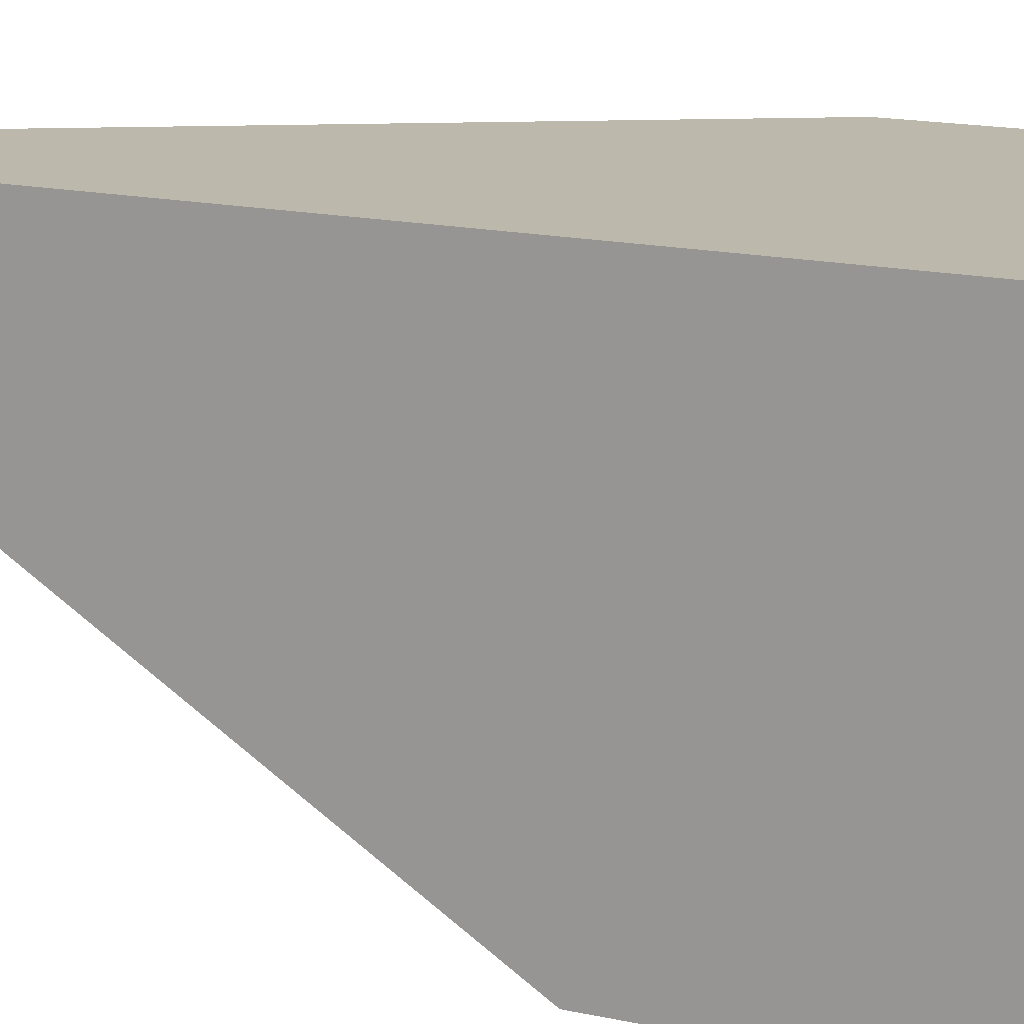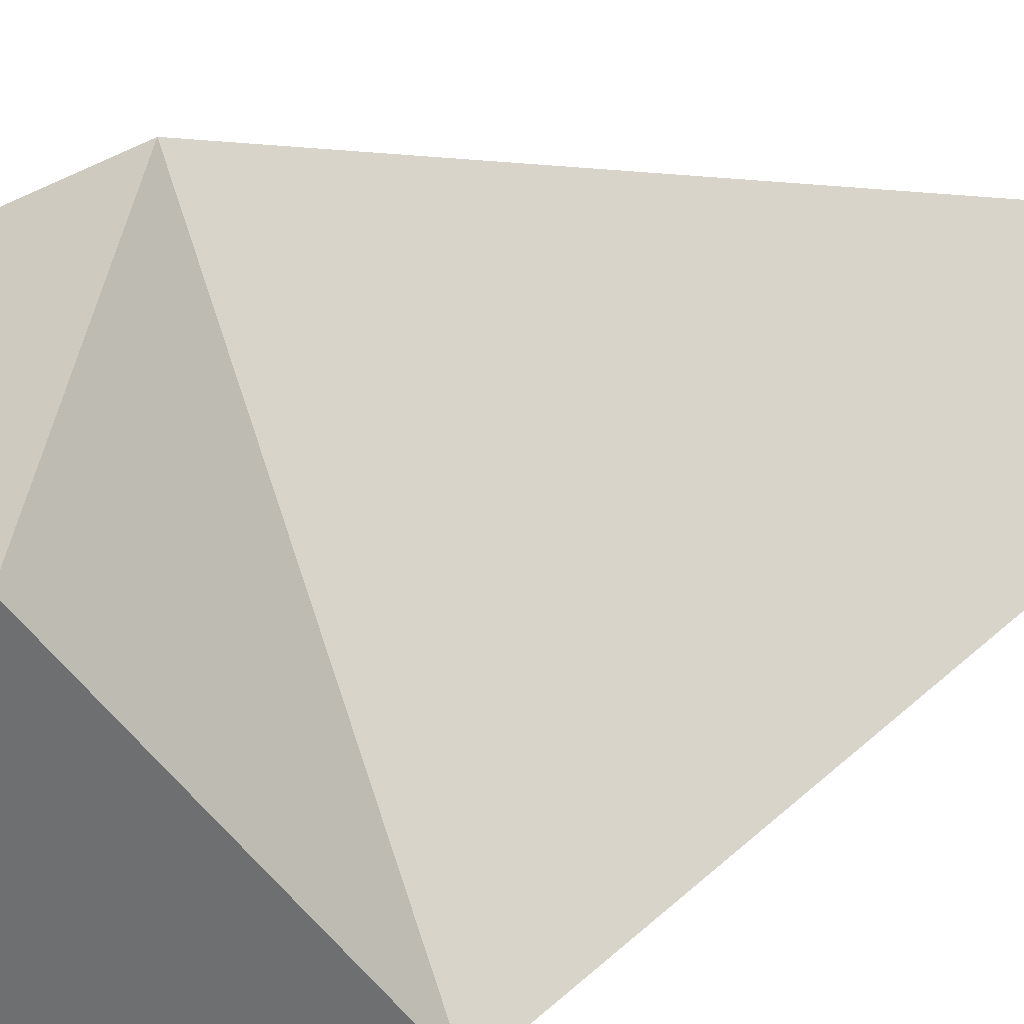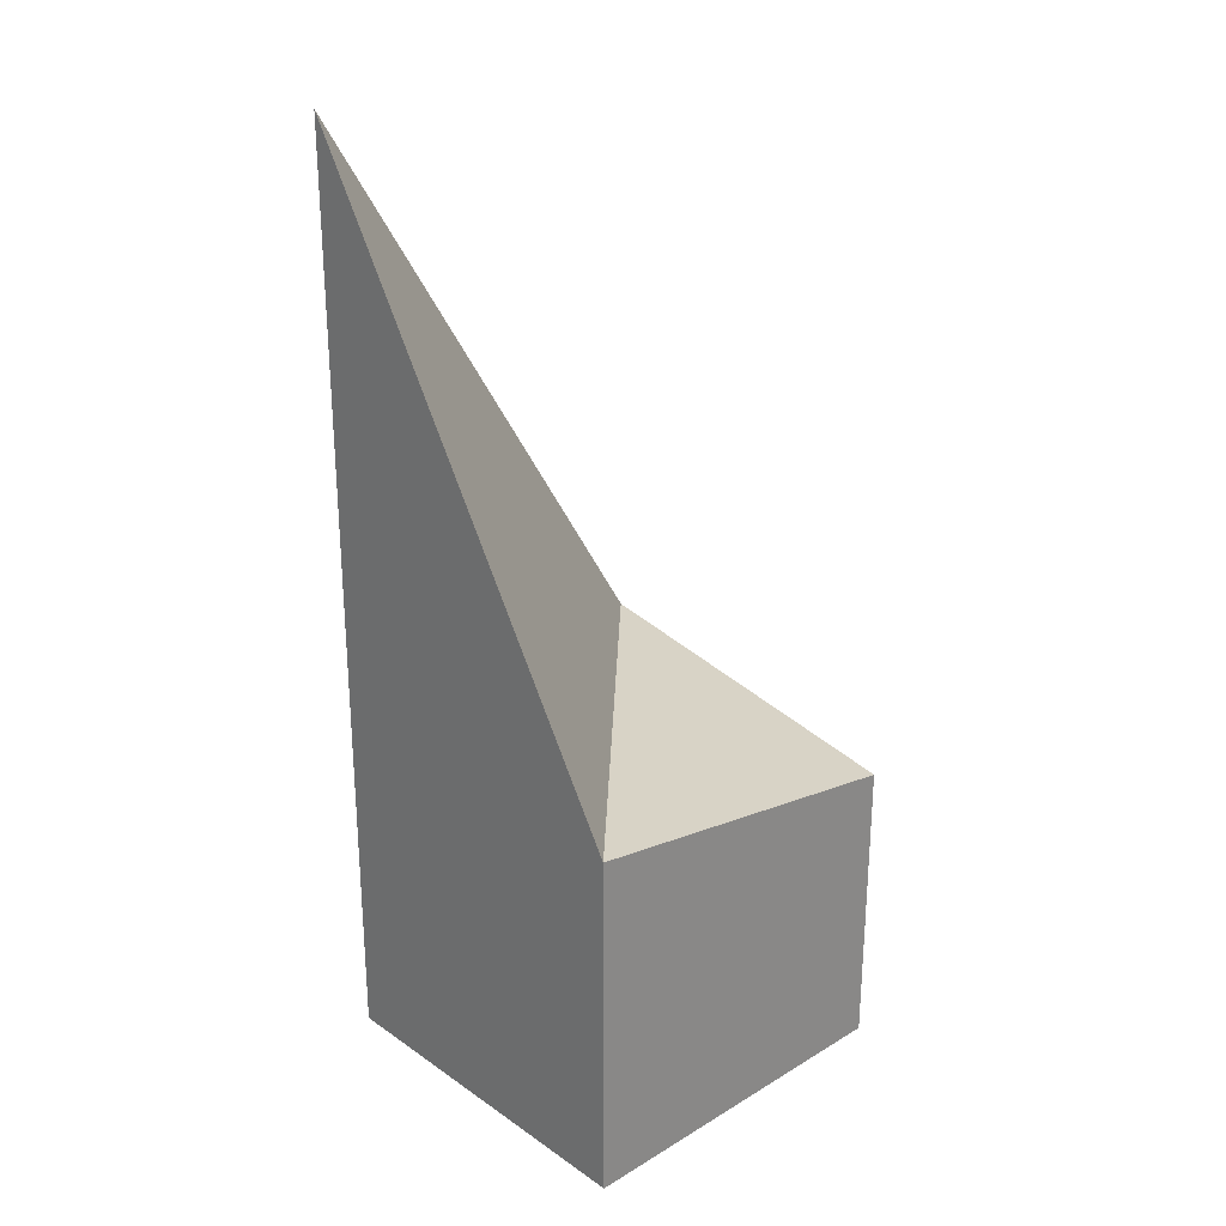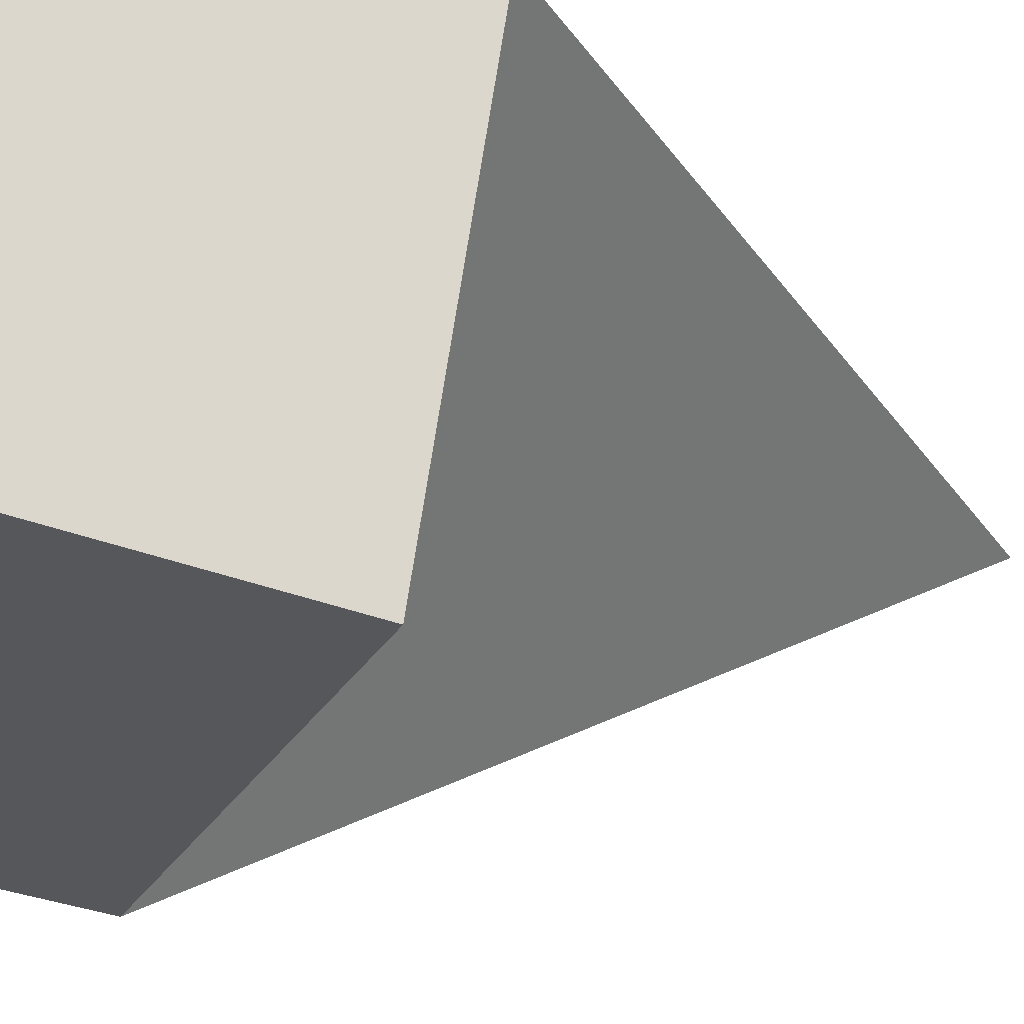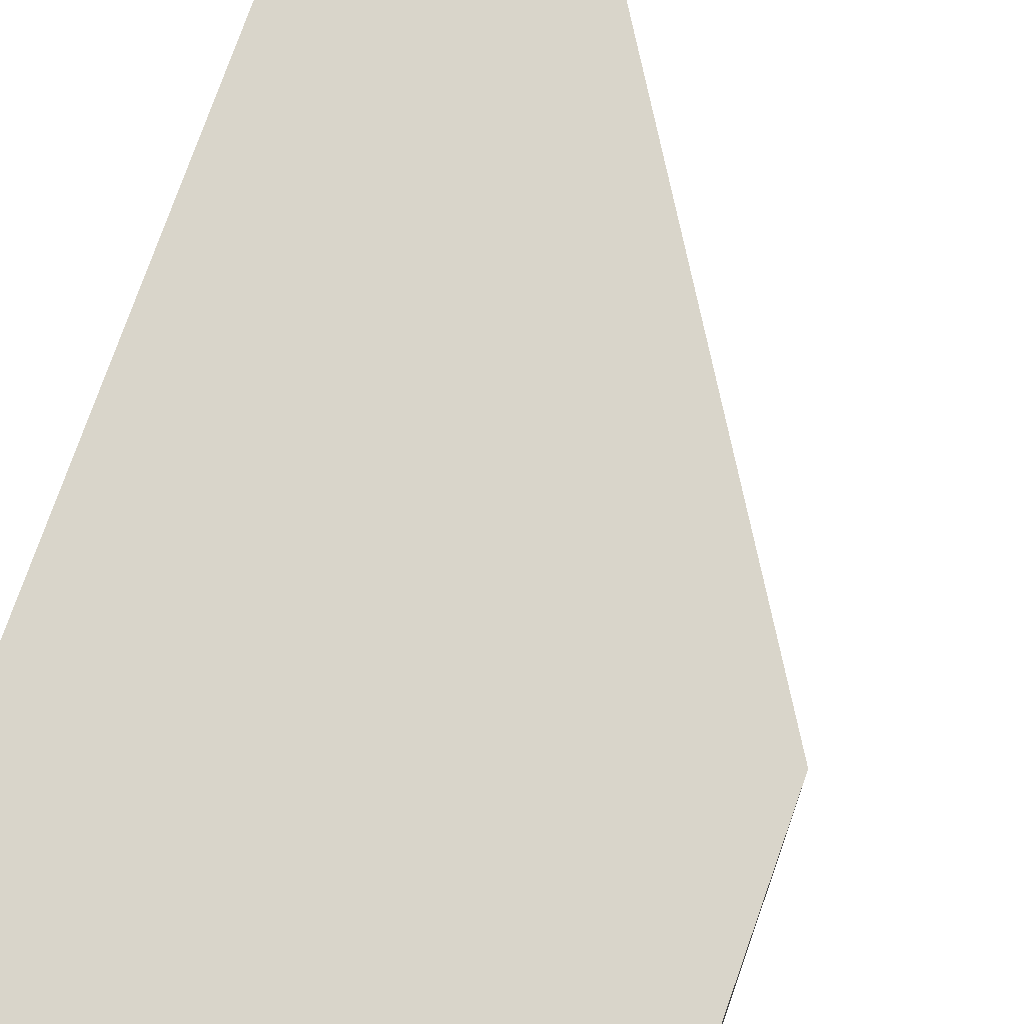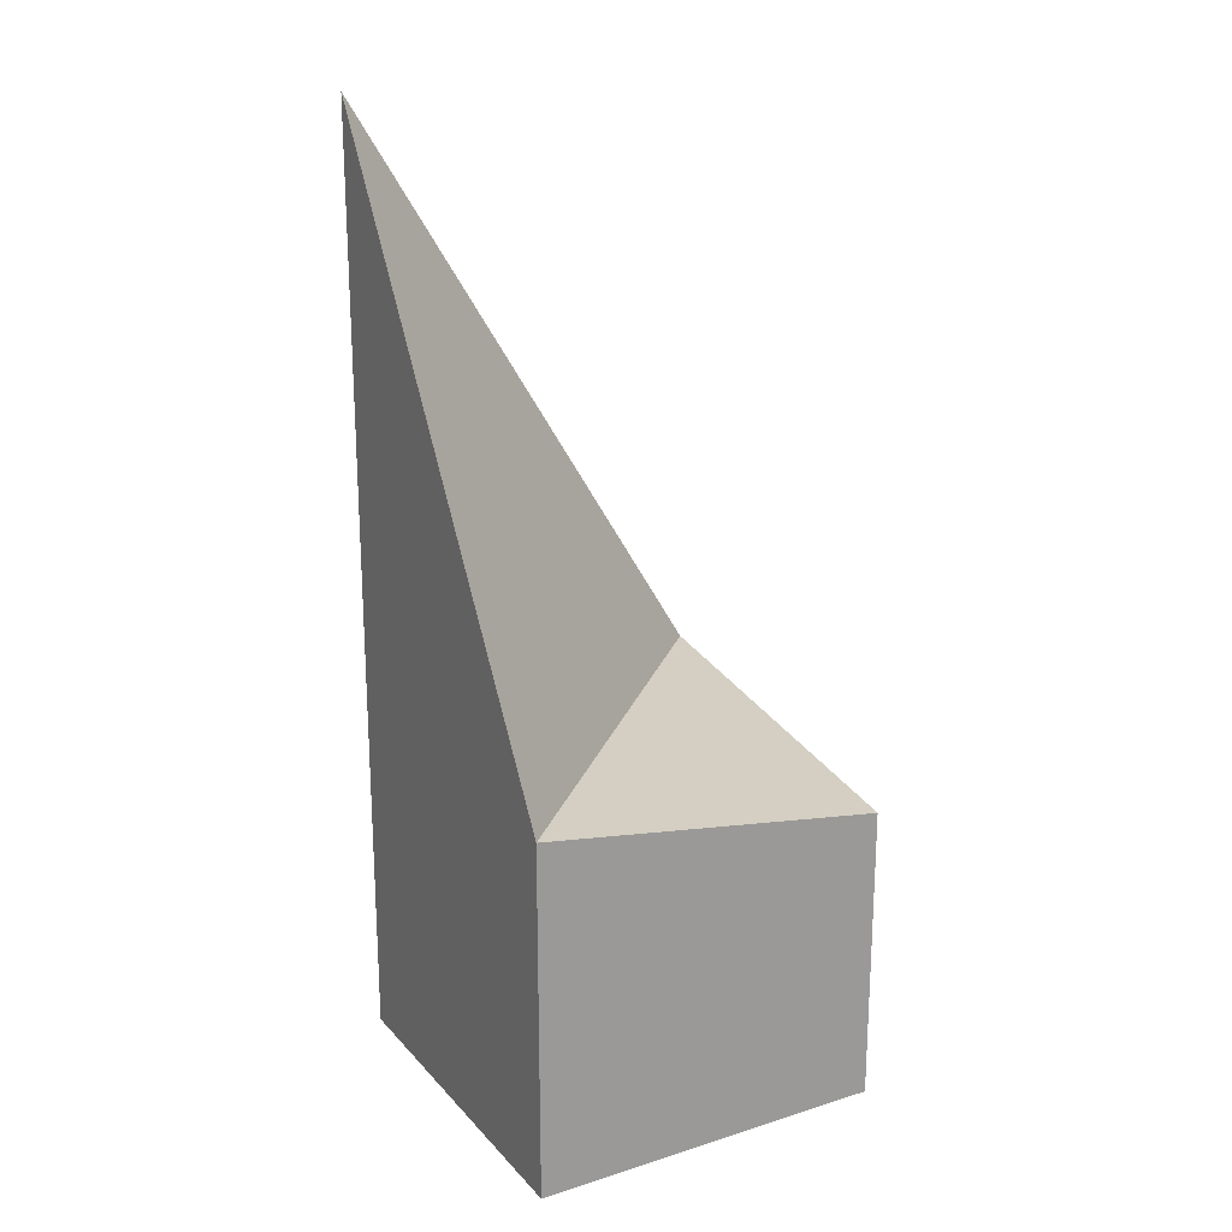
<metadata>
{"format":"obj","ext":"obj","renderer":"f3d","projection":"perspective","resolution":1024,"background":"white","views":[{"elev":14.7,"azim":-63.4,"up":"+Z"},{"elev":-54.5,"azim":116.6,"up":"+Z"},{"elev":26.3,"azim":46.9,"up":"+Y"},{"elev":-27.3,"azim":57.1,"up":"+Z"},{"elev":74.6,"azim":19.4,"up":"+Z"},{"elev":20.6,"azim":60.5,"up":"+Y"}]}
</metadata>
<code>
o Cube
v -1 -1 1
v -1 4.274 1
v -1 -1 -1
v -1 1 -1
v 1 -1 1
v 1 1 1
v 1 -1 -1
v 1 0.684 -1
f 1 4 3
f 3 8 7
f 8 5 7
f 6 1 5
f 7 1 3
f 4 6 8
f 1 2 4
f 3 4 8
f 8 6 5
f 6 2 1
f 7 5 1
f 4 2 6

</code>
